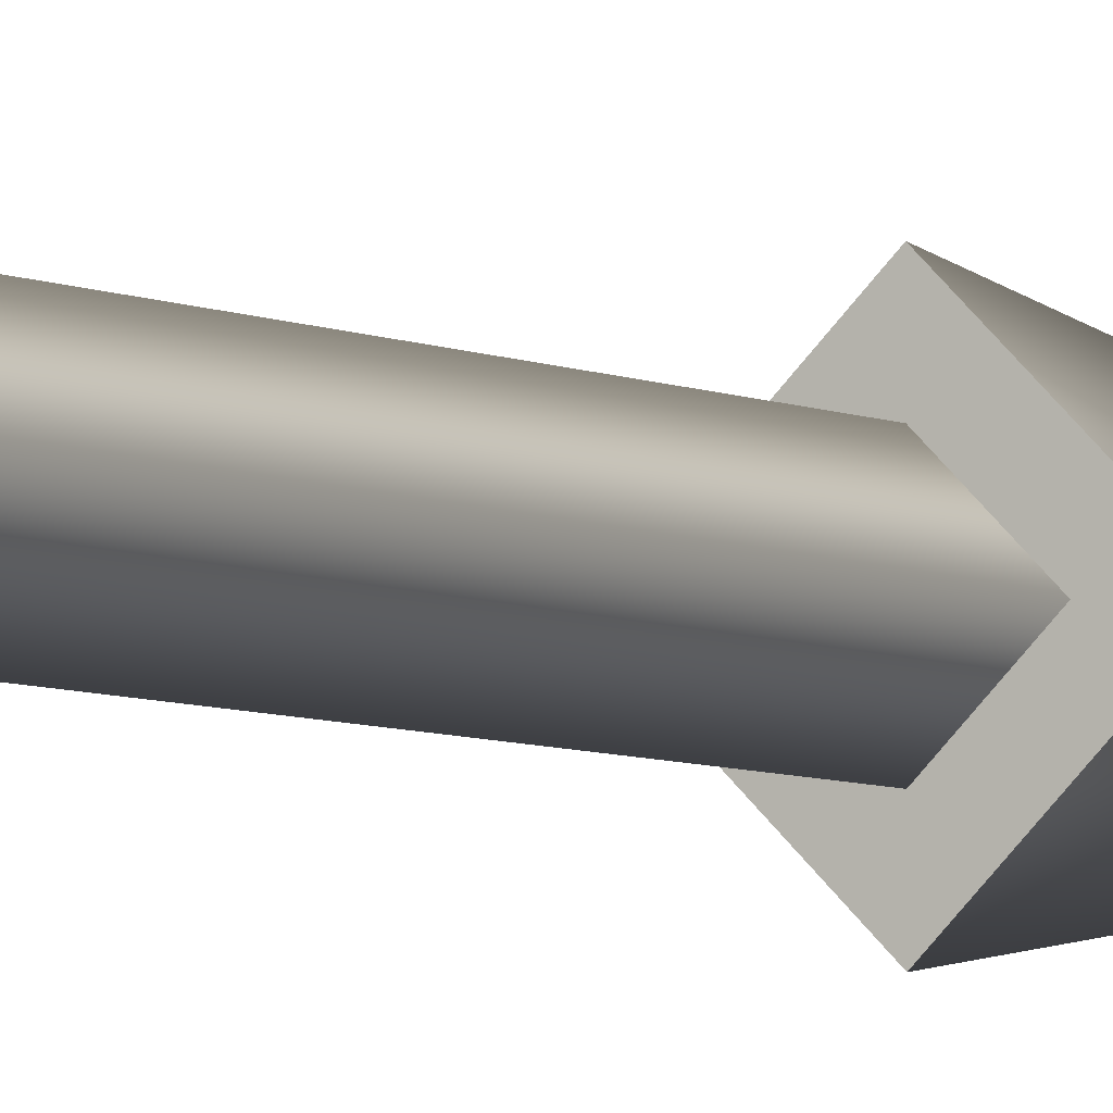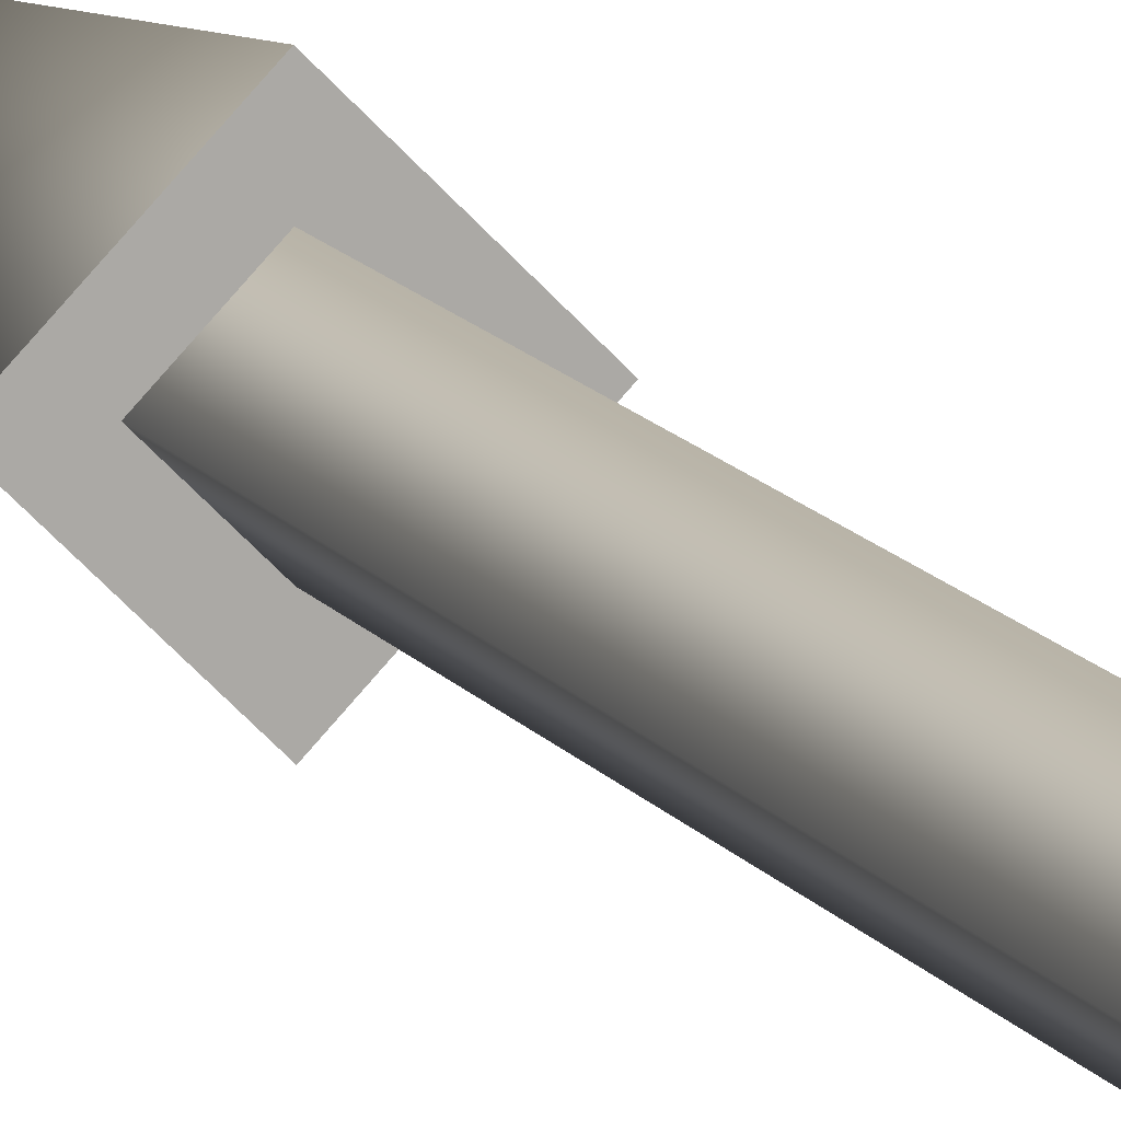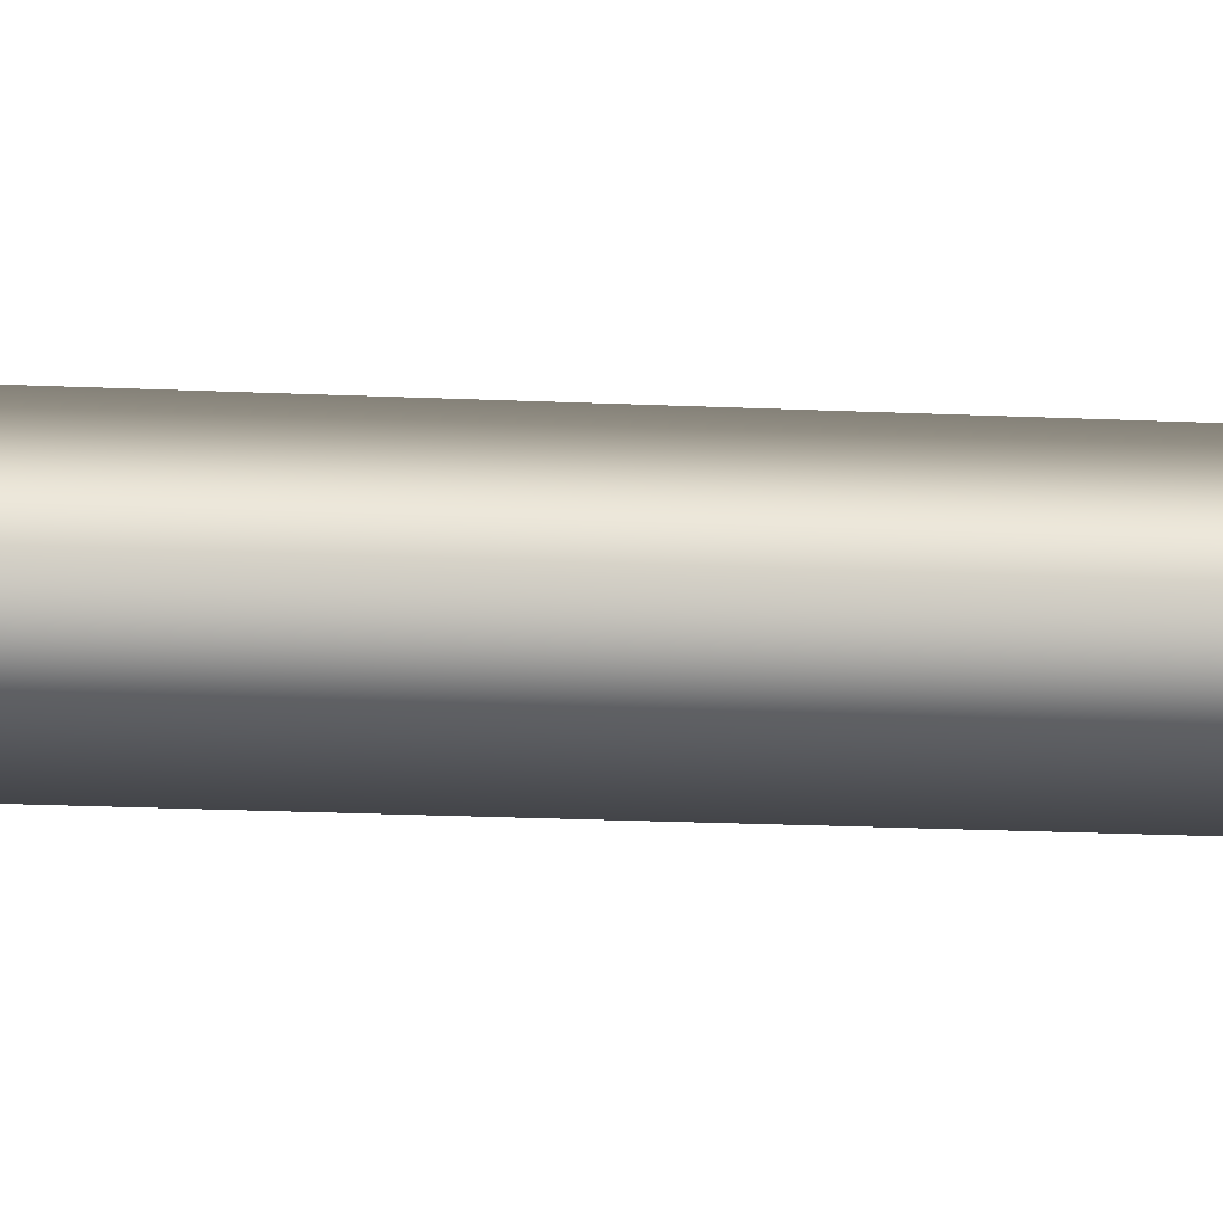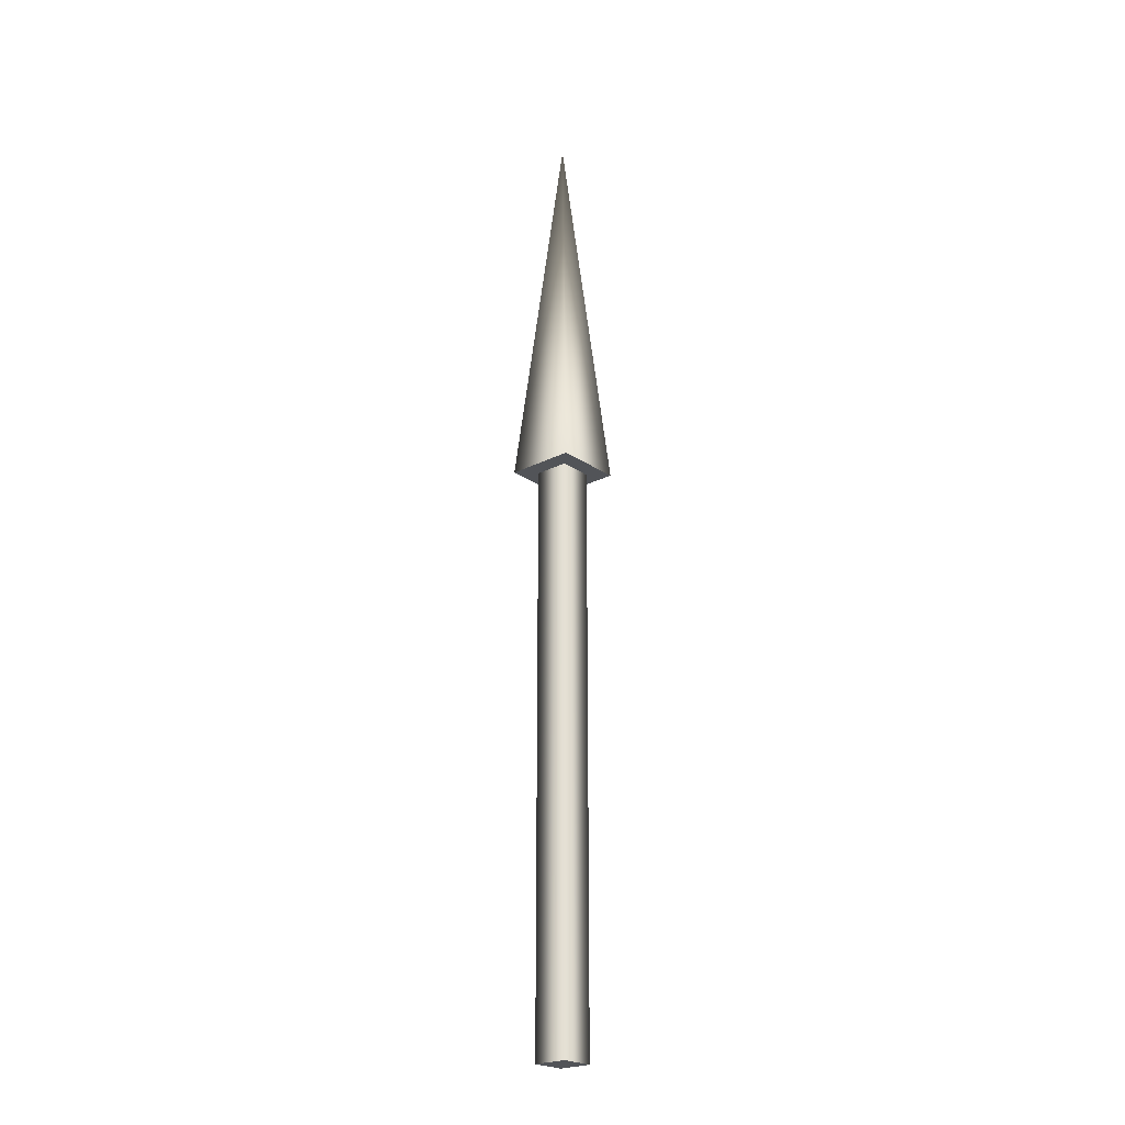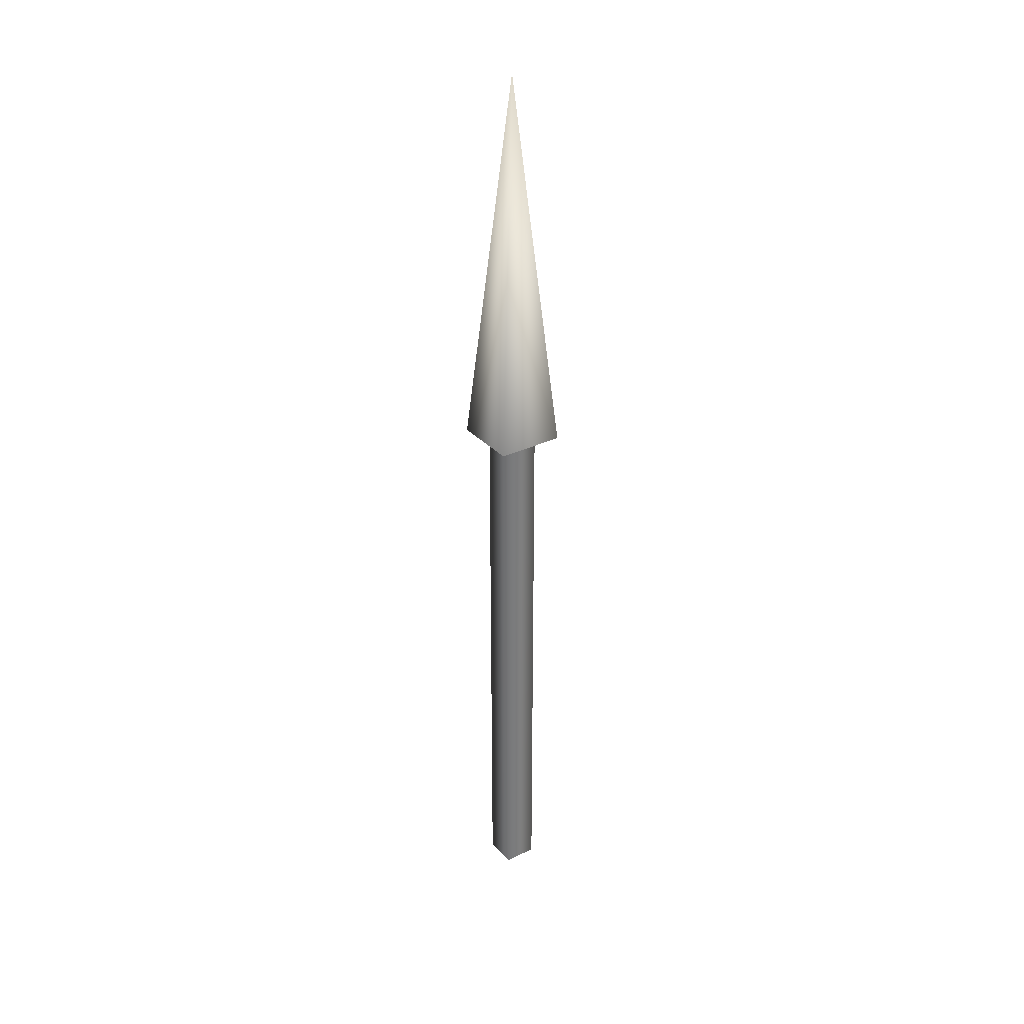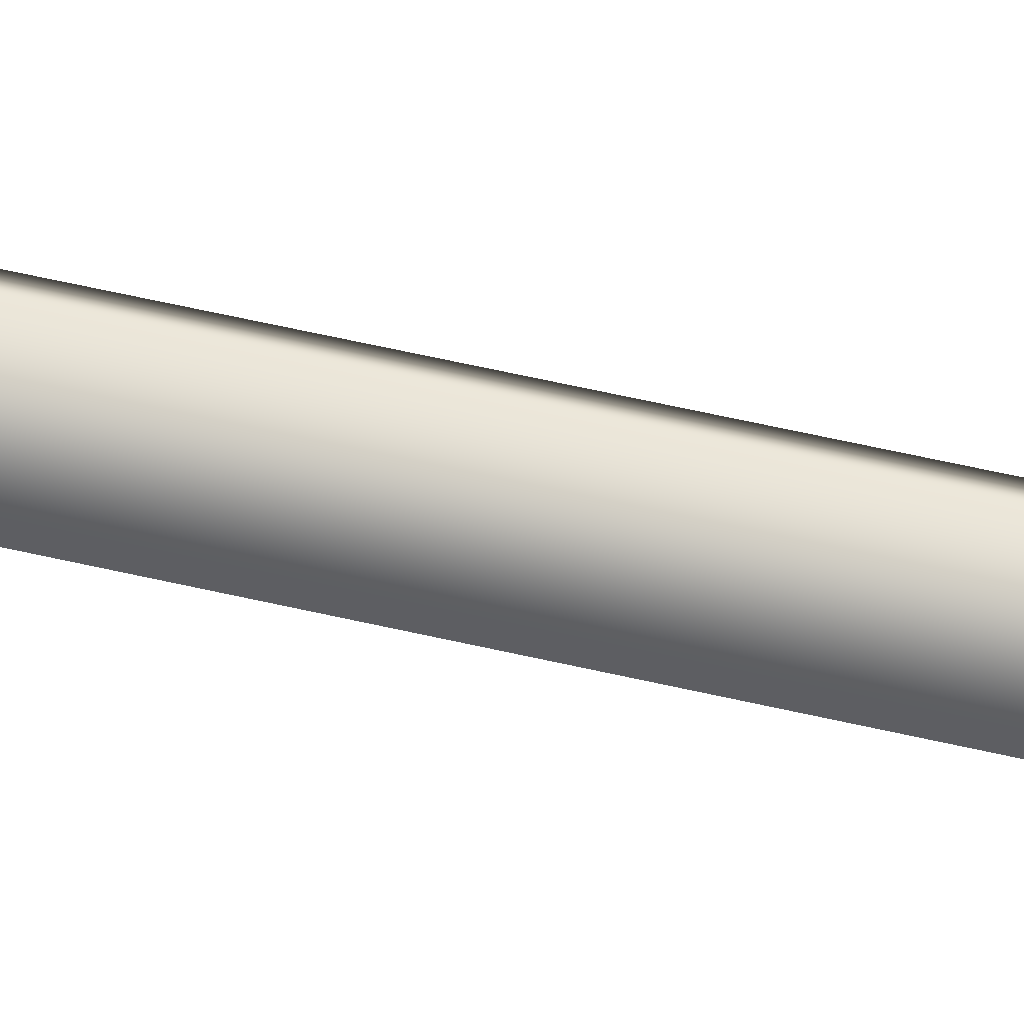
<metadata>
{"format":"obj","ext":"obj","renderer":"f3d","projection":"perspective","resolution":1024,"background":"white","views":[{"elev":-4.4,"azim":-151.5,"up":"+Y"},{"elev":12.9,"azim":158.9,"up":"+Y"},{"elev":-8.4,"azim":78.7,"up":"+Y"},{"elev":-23.3,"azim":86.0,"up":"+Z"},{"elev":31.8,"azim":-79.5,"up":"+Z"},{"elev":50.1,"azim":-75.0,"up":"+Y"}]}
</metadata>
<code>
v 0.025 0 0
v 0 0.025 0
v -0.025 0 0
v -0 -0.025 0
v 0.025 0 0
v 0 0.025 0
v -0.025 0 0
v -0 -0.025 0
v 0.025 0 0.6
v 0 0.025 0.6
v -0.025 0 0.6
v -0 -0.025 0.6
v 0.025 0 0.6
v 0 0.025 0.6
v -0.025 0 0.6
v -0 -0.025 0.6
v 0.05 0 0.6
v 0 0.05 0.6
v -0.05 0 0.6
v -0 -0.05 0.6
v 0 0 1
v 0.05 0 0.6
v 0 0.05 0.6
v -0.05 0 0.6
v -0 -0.05 0.6
f 1 3 2
f 1 4 3
f 5 10 9
f 5 6 10
f 6 11 10
f 6 7 11
f 7 12 11
f 7 8 12
f 8 9 12
f 8 5 9
f 13 18 17
f 13 14 18
f 14 19 18
f 14 15 19
f 15 20 19
f 15 16 20
f 16 17 20
f 16 13 17
f 21 22 23
f 21 23 24
f 21 24 25
f 21 25 22

</code>
